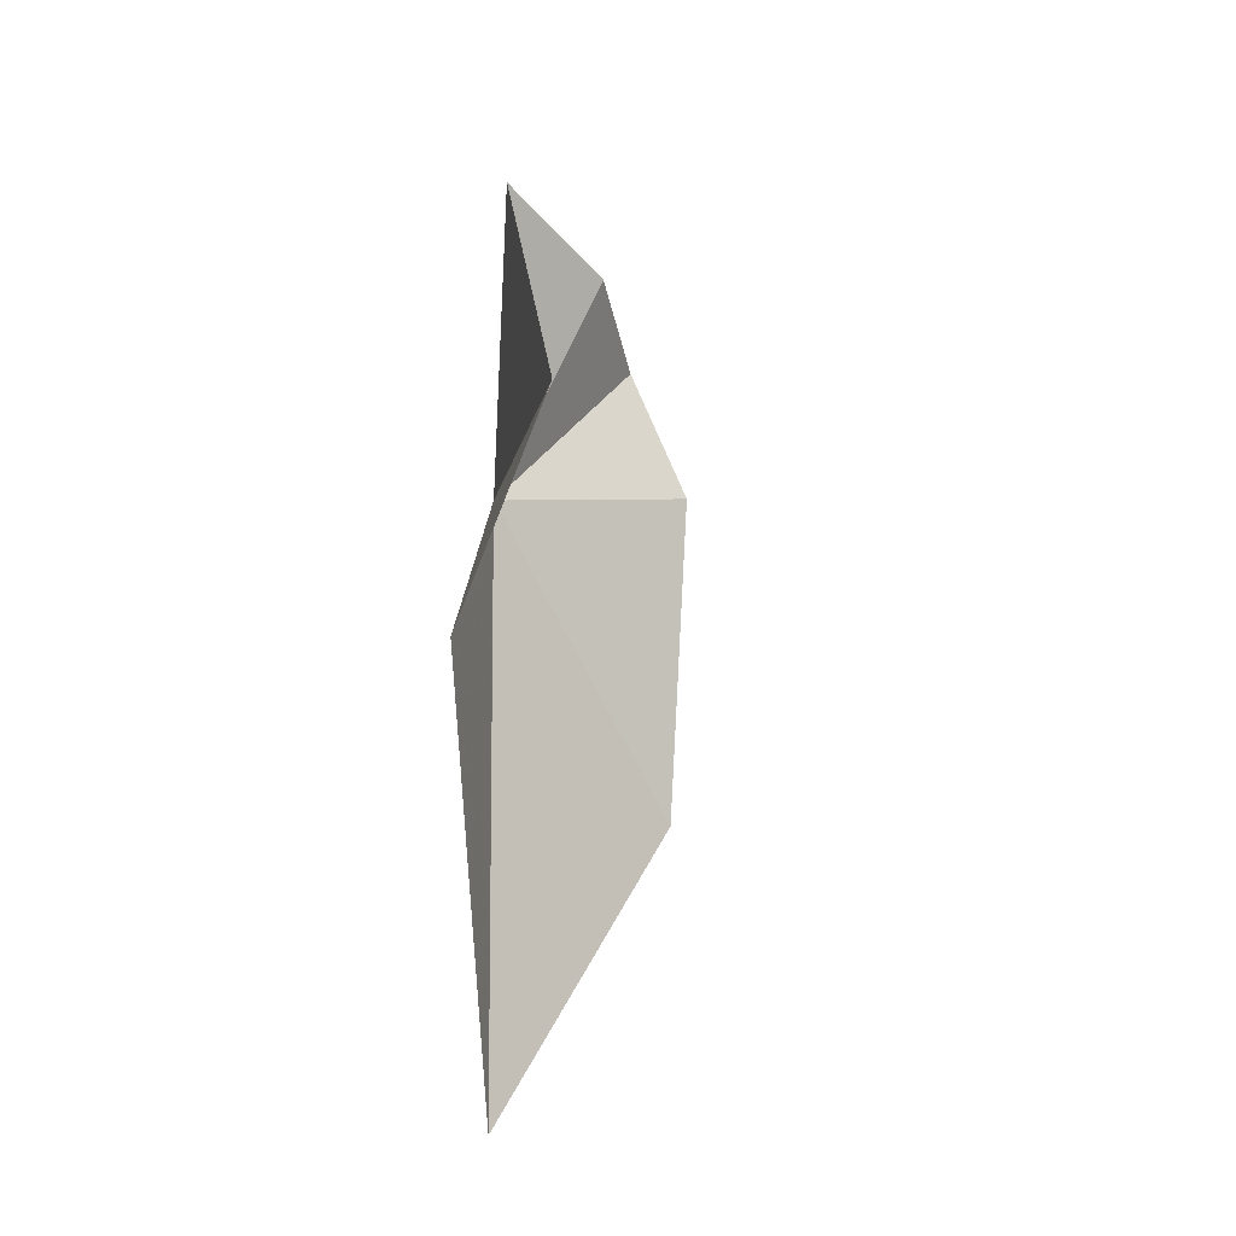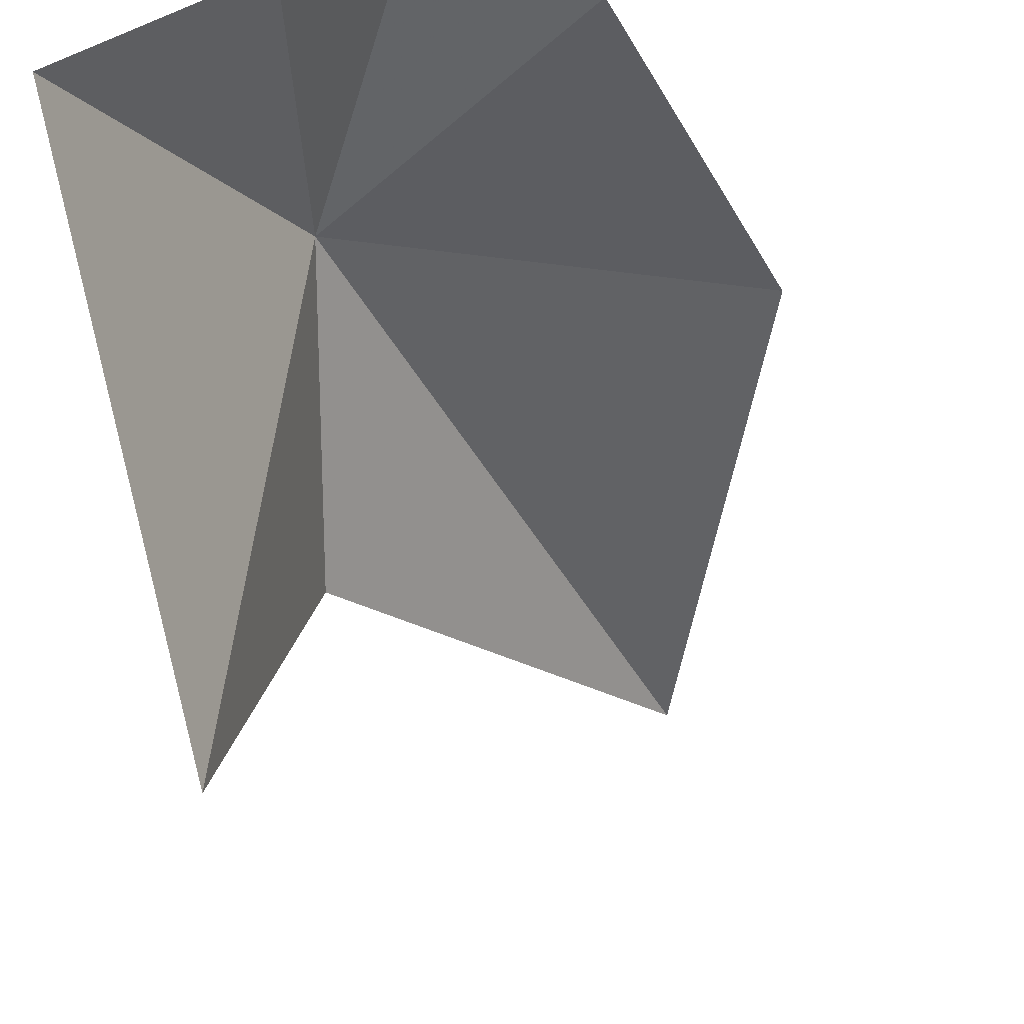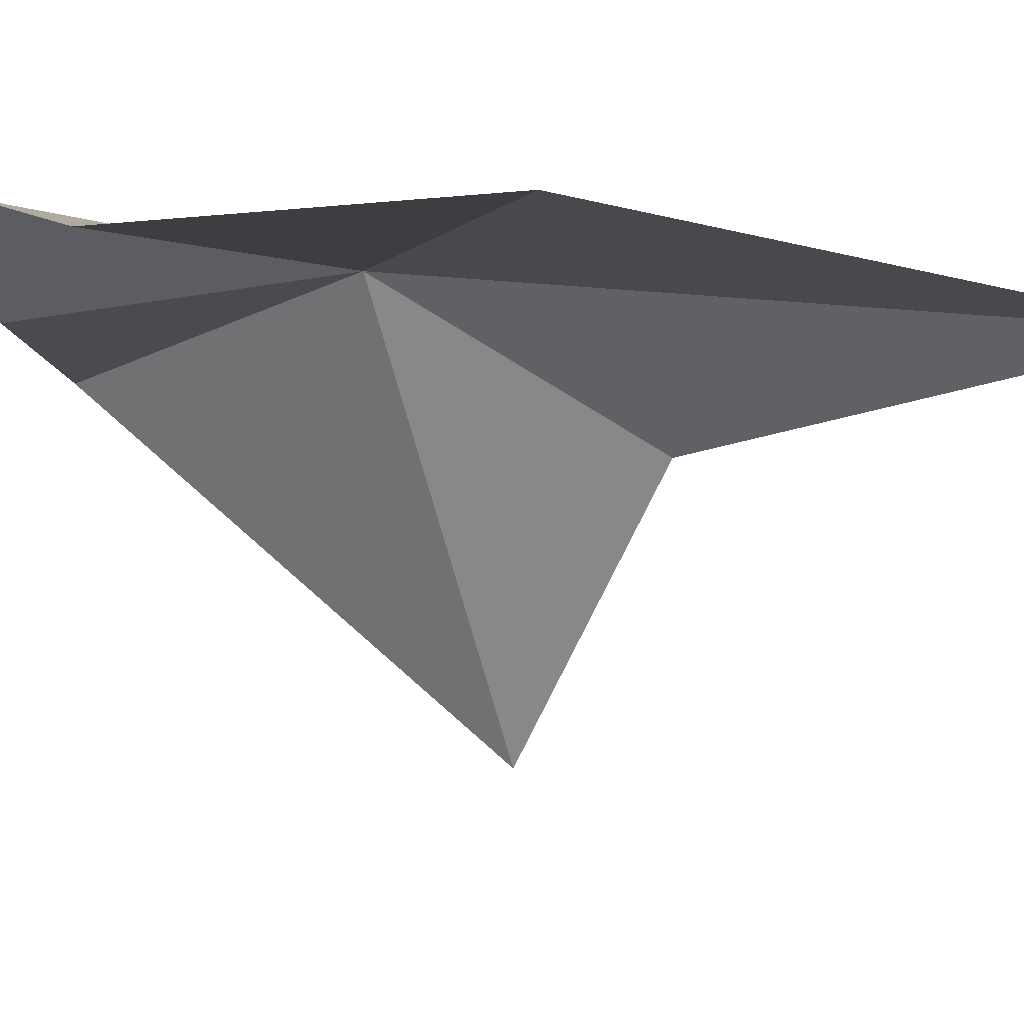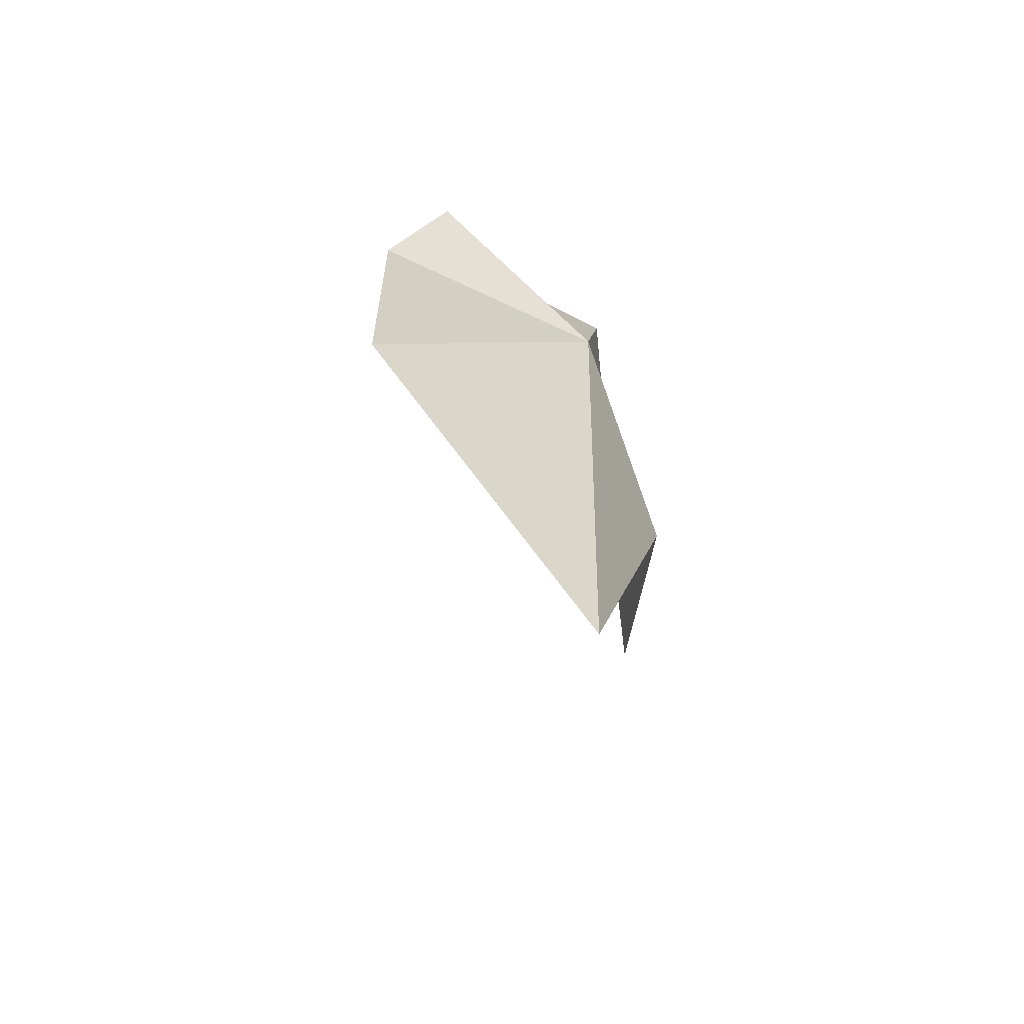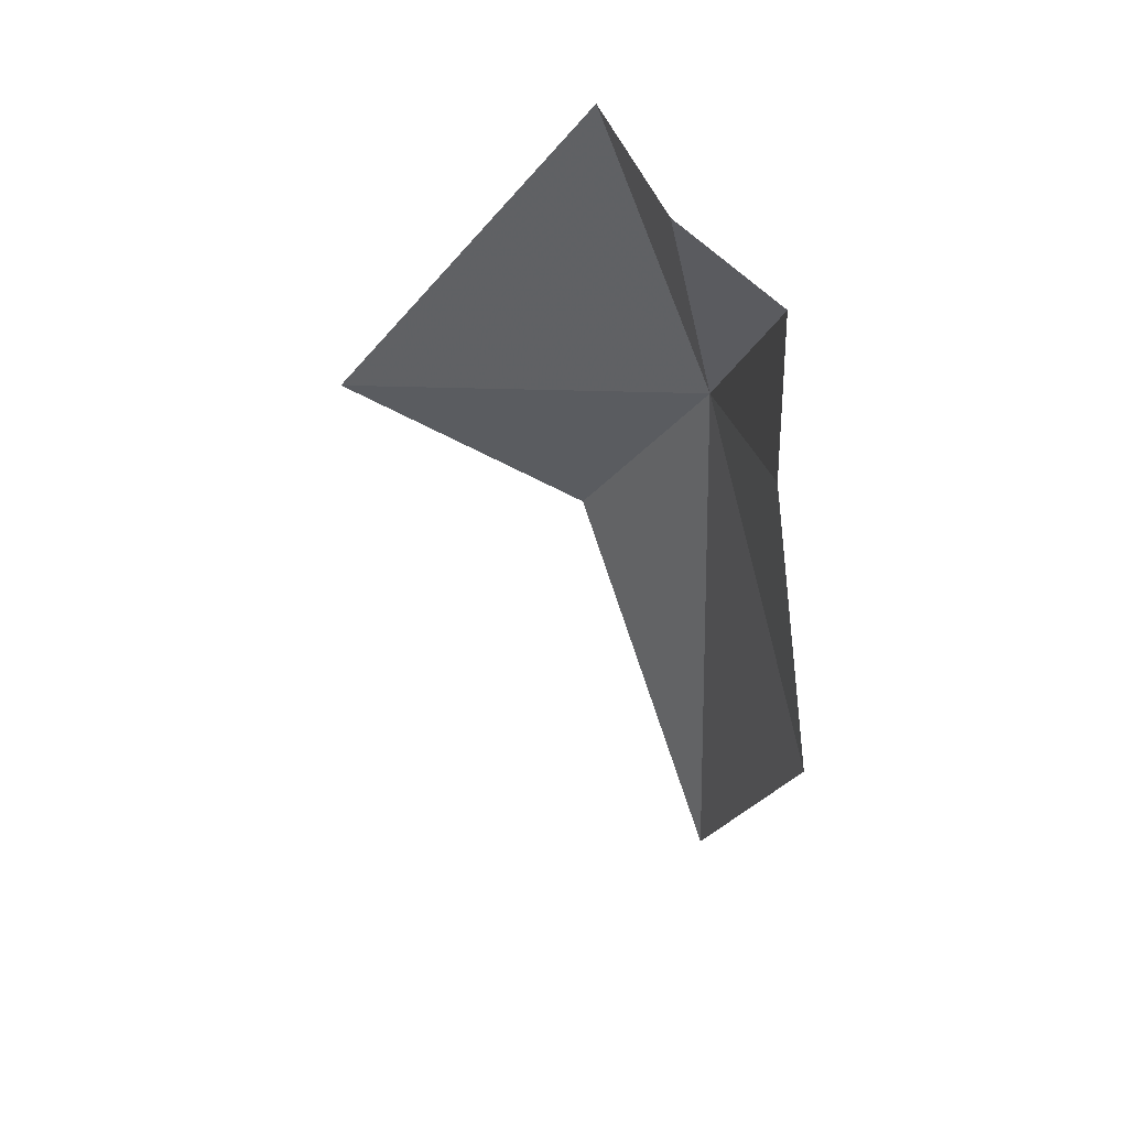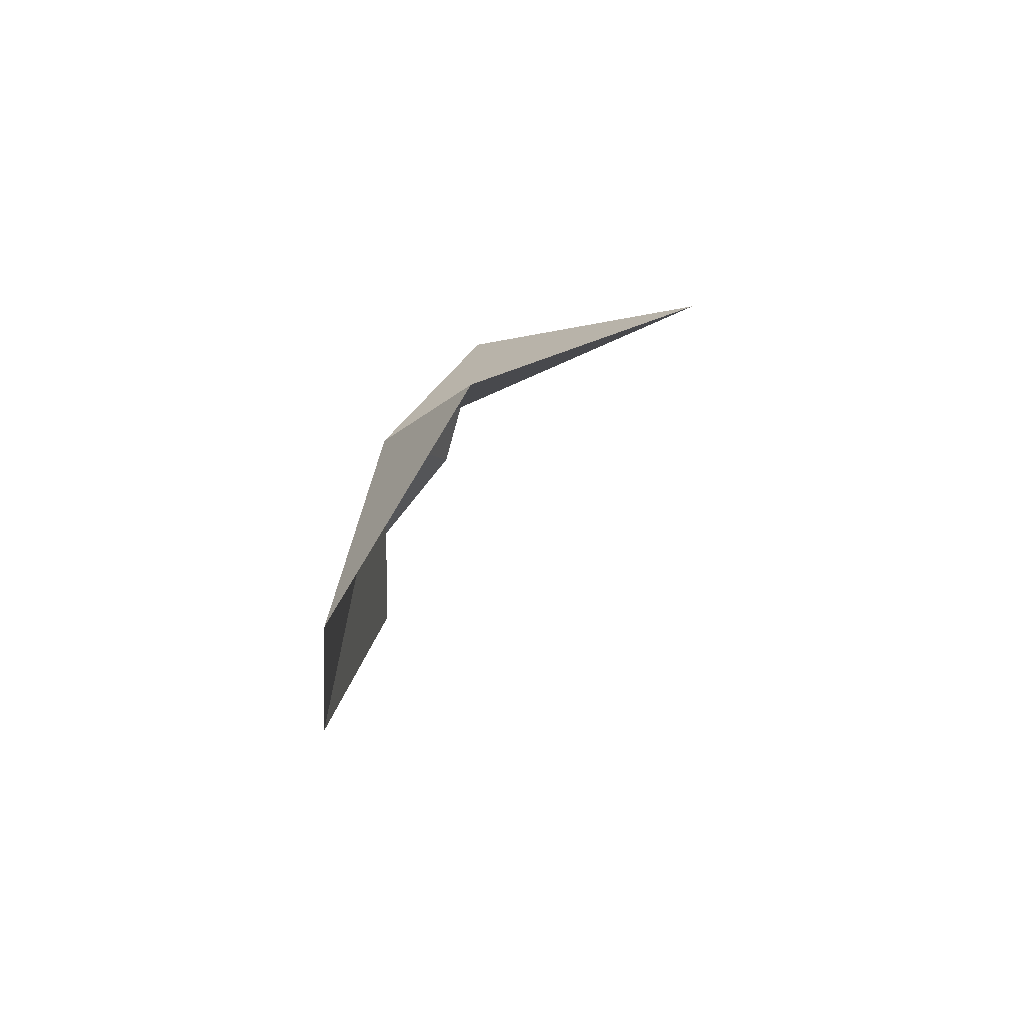
<metadata>
{"format":"obj","ext":"obj","renderer":"f3d","projection":"perspective","resolution":1024,"background":"white","views":[{"elev":-21.5,"azim":156.3,"up":"+Y"},{"elev":-40.3,"azim":-156.6,"up":"+Z"},{"elev":13.8,"azim":-59.9,"up":"+Z"},{"elev":-59.0,"azim":-6.3,"up":"+Y"},{"elev":38.6,"azim":-86.4,"up":"+Y"},{"elev":-74.1,"azim":102.3,"up":"+Y"}]}
</metadata>
<code>
v 0.954 2.696 5.027
v 1.326 2.423 3.493
v 1.296 1.886 4.512
v 0 2.973 5.257
v 0.2575 3.514 5.26
v 0 1.587 5.448
v 0.8972 0.2392 5.091
v 1.1 3.847 4.561
v 0.5624 3.686 4.849
f 1 3 2
f 1 4 6
f 1 7 3
f 1 2 8
f 1 8 9
f 1 6 7
f 1 9 5
f 1 5 4

</code>
